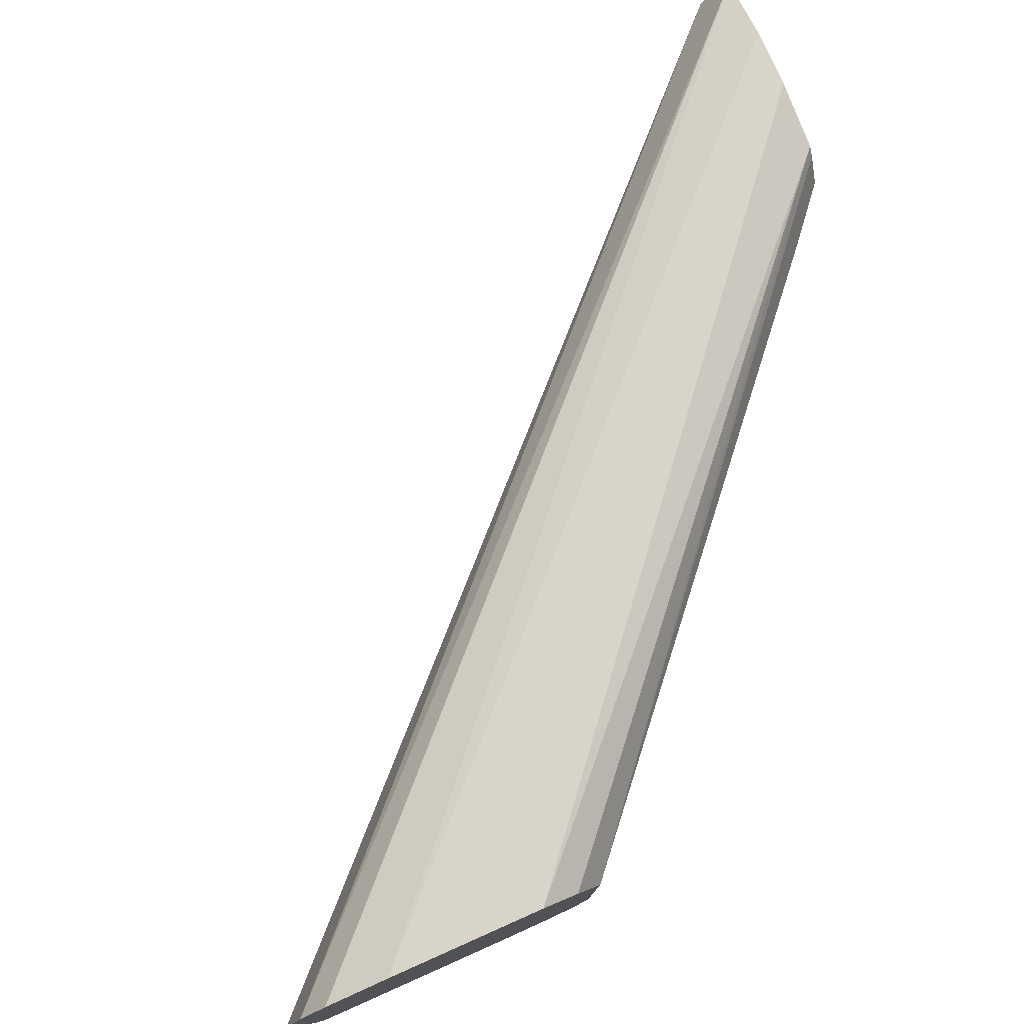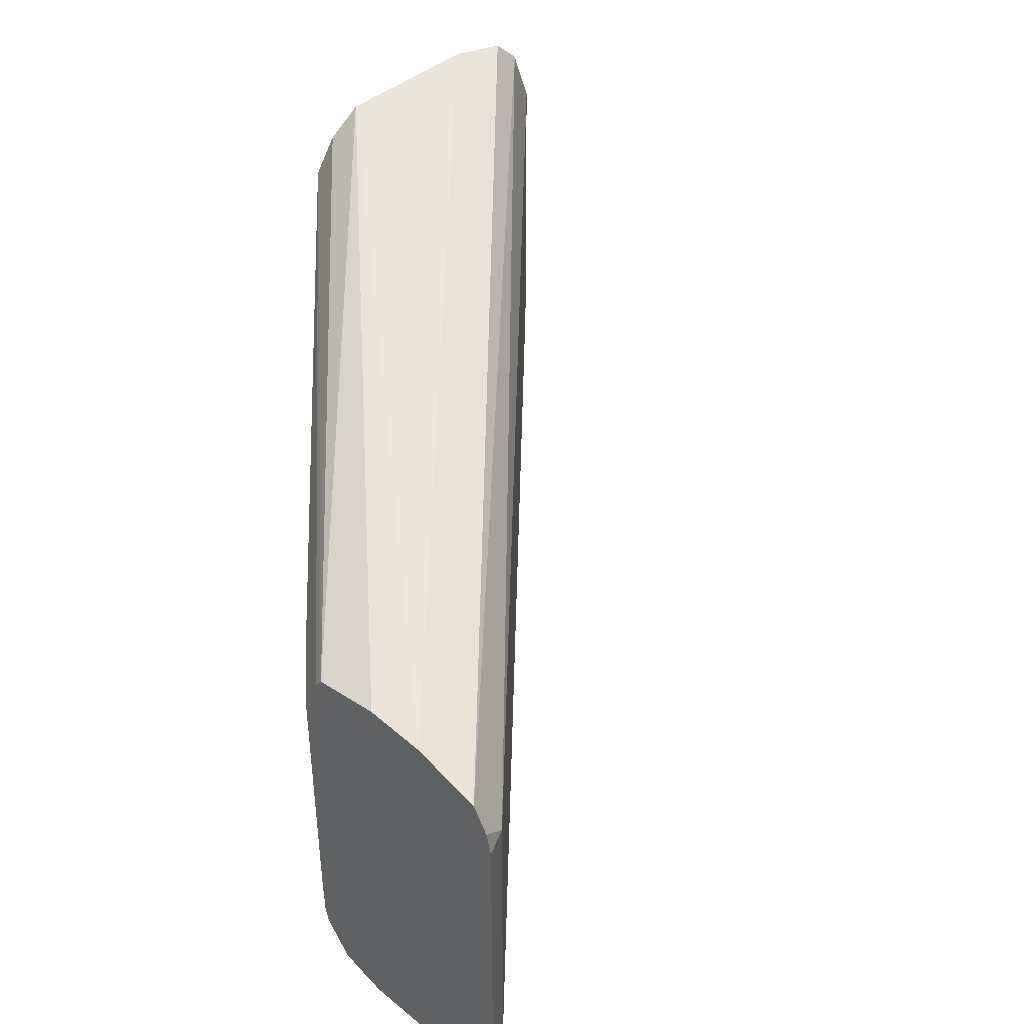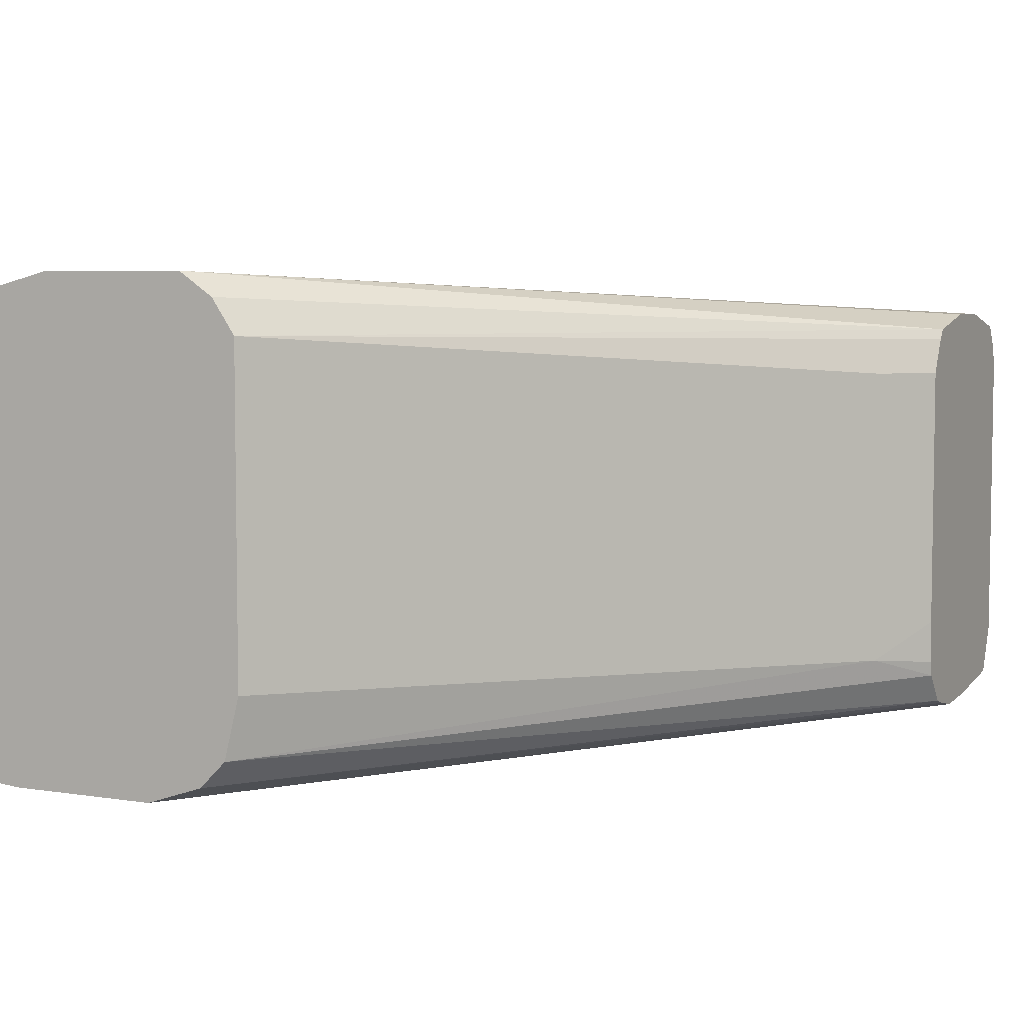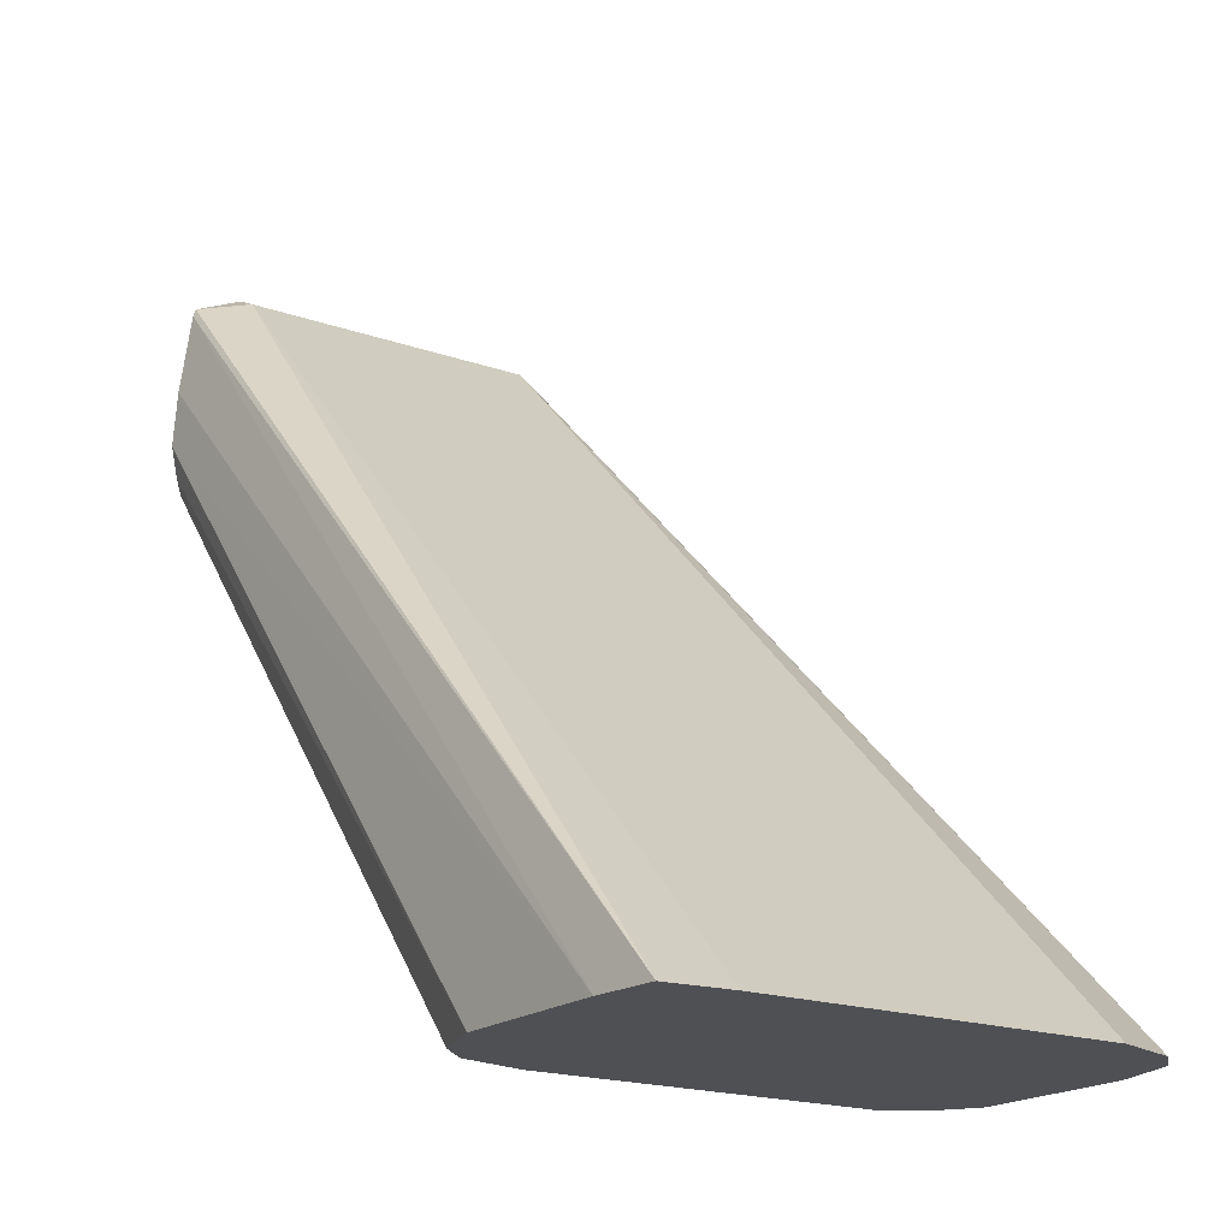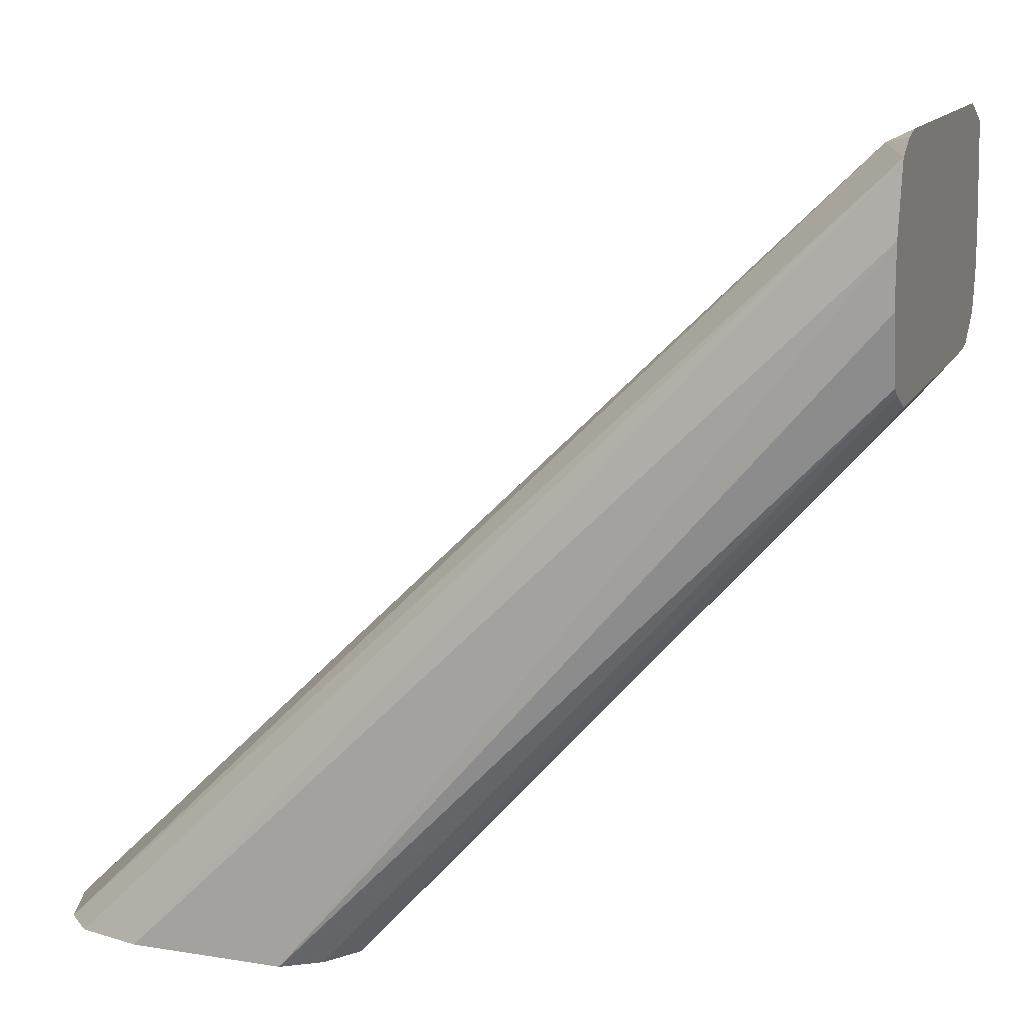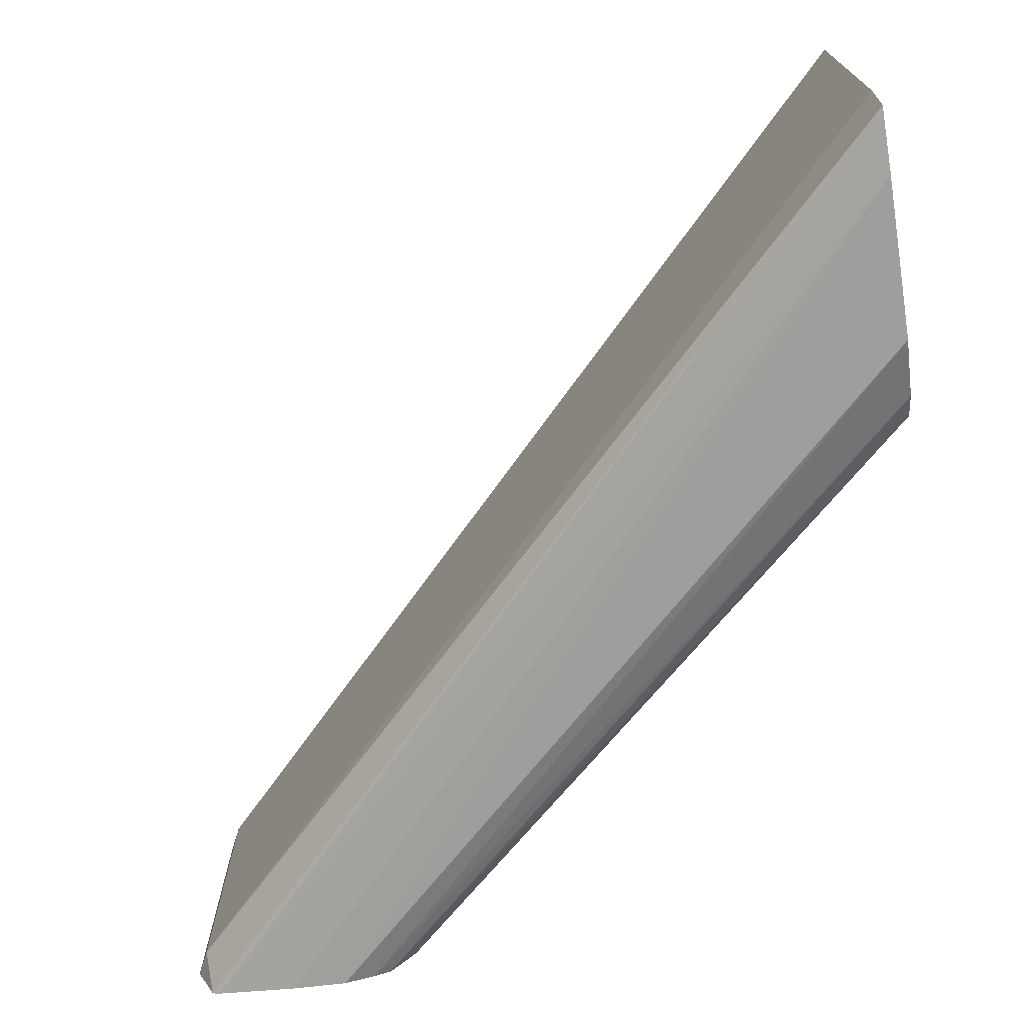
<metadata>
{"format":"obj","ext":"obj","renderer":"f3d","projection":"perspective","resolution":1024,"background":"white","views":[{"elev":78.1,"azim":-23.9,"up":"+Z"},{"elev":43.4,"azim":135.9,"up":"+Z"},{"elev":5.5,"azim":26.3,"up":"+Z"},{"elev":-18.5,"azim":-124.3,"up":"+Y"},{"elev":13.8,"azim":19.6,"up":"+Y"},{"elev":-72.2,"azim":-81.2,"up":"+Z"}]}
</metadata>
<code>
v 0.06606 0.2651 0.2166
v 0.06744 0.2651 0.1139
v 0.1238 0.2651 0.1125
v 0.08361 0.2651 0.1125
v 0.2797 0.4306 0.1228
v 0.2797 0.4446 0.1238
v 0.2797 0.4653 0.1266
v 0.2797 0.4673 0.1273
v 0.2797 0.4119 0.1338
v 0.2797 0.4184 0.1258
v 0.2797 0.4227 0.1245
v 0.1392 0.2651 0.1177
v 0.1464 0.2651 0.1248
v 0.1506 0.2651 0.1413
v 0.2682 0.3971 0.1393
v 0.2797 0.4109 0.1377
v 0.2797 0.4106 0.1488
v 0.2797 0.4106 0.2166
v 0.2682 0.3971 0.2166
v 0.1506 0.2651 0.2279
v 0.2797 0.4151 0.2255
v 0.2797 0.417 0.2282
v 0.1443 0.2651 0.2371
v 0.1351 0.2651 0.2434
v 0.2797 0.4344 0.2321
v 0.2797 0.4725 0.2166
v 0.2797 0.4673 0.2282
v 0.2797 0.4499 0.2321
v 0.09493 0.2651 0.2434
v 0.07841 0.2651 0.2392
v 0.07126 0.2651 0.2321
v 0.2734 0.4693 0.2166
v 0.2797 0.4711 0.222
v 0.2797 0.4725 0.1393
v 0.2734 0.4693 0.1393
v 0.06606 0.2651 0.13
f 33 27 26
f 27 30 29
f 33 26 32
f 33 32 27
f 27 32 31
f 27 31 30
f 28 27 29
f 25 9 26
f 28 24 25
f 28 25 27
f 27 25 26
f 22 9 25
f 18 9 22
f 34 32 26
f 28 29 24
f 34 35 32
f 20 1 3
f 34 26 8
f 22 25 24
f 15 20 14
f 14 20 3
f 24 29 20
f 29 1 20
f 30 1 29
f 34 8 35
f 31 1 30
f 32 35 1
f 36 2 1
f 36 1 35
f 36 35 2
f 8 2 35
f 8 26 9
f 31 32 1
f 23 22 24
f 6 7 5
f 23 20 22
f 2 3 1
f 4 3 2
f 4 5 3
f 6 5 4
f 6 4 7
f 7 4 2
f 7 2 8
f 7 8 5
f 5 8 9
f 10 5 9
f 11 5 10
f 11 3 5
f 11 12 3
f 23 24 20
f 12 10 13
f 11 10 12
f 13 14 3
f 21 22 20
f 21 18 22
f 19 18 21
f 19 21 20
f 19 20 15
f 12 13 3
f 17 18 15
f 19 15 18
f 16 9 17
f 16 17 15
f 16 15 9
f 10 9 13
f 13 9 15
f 13 15 14
f 17 9 18

</code>
